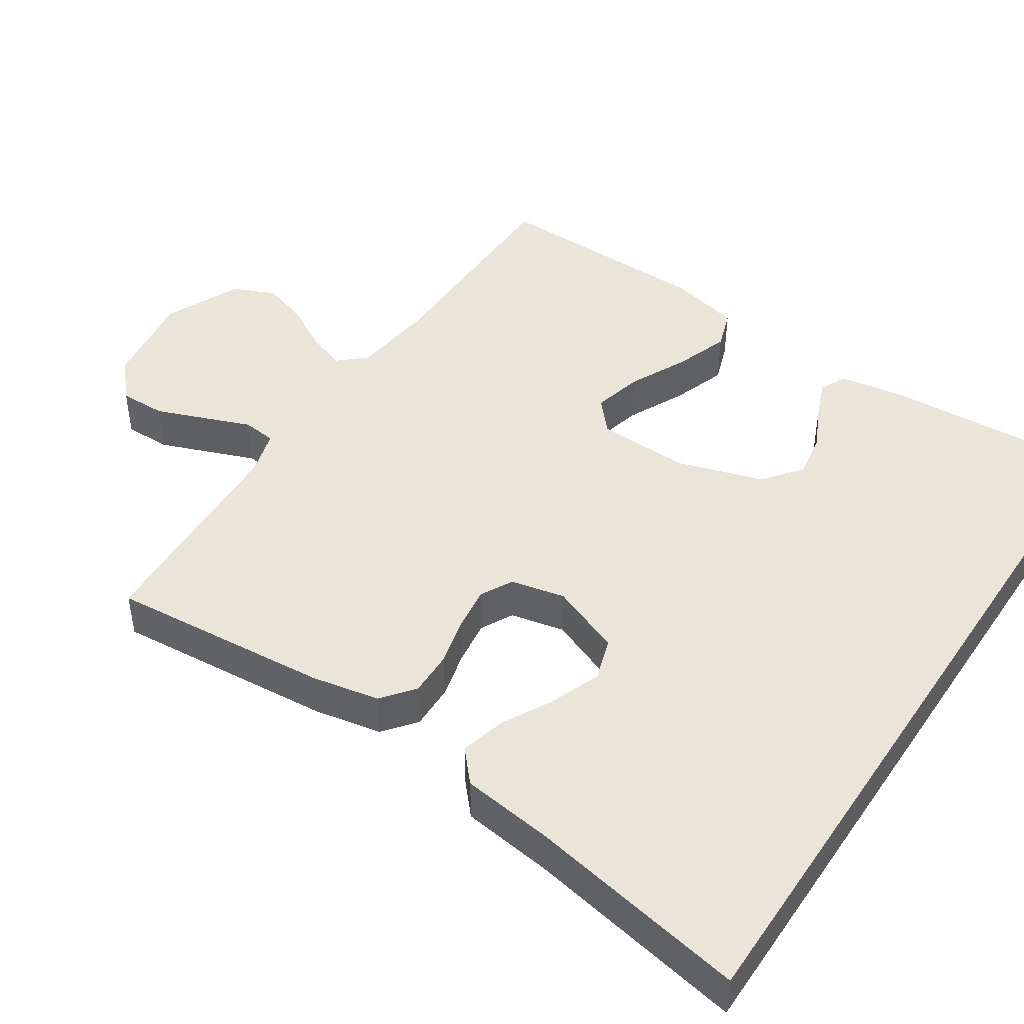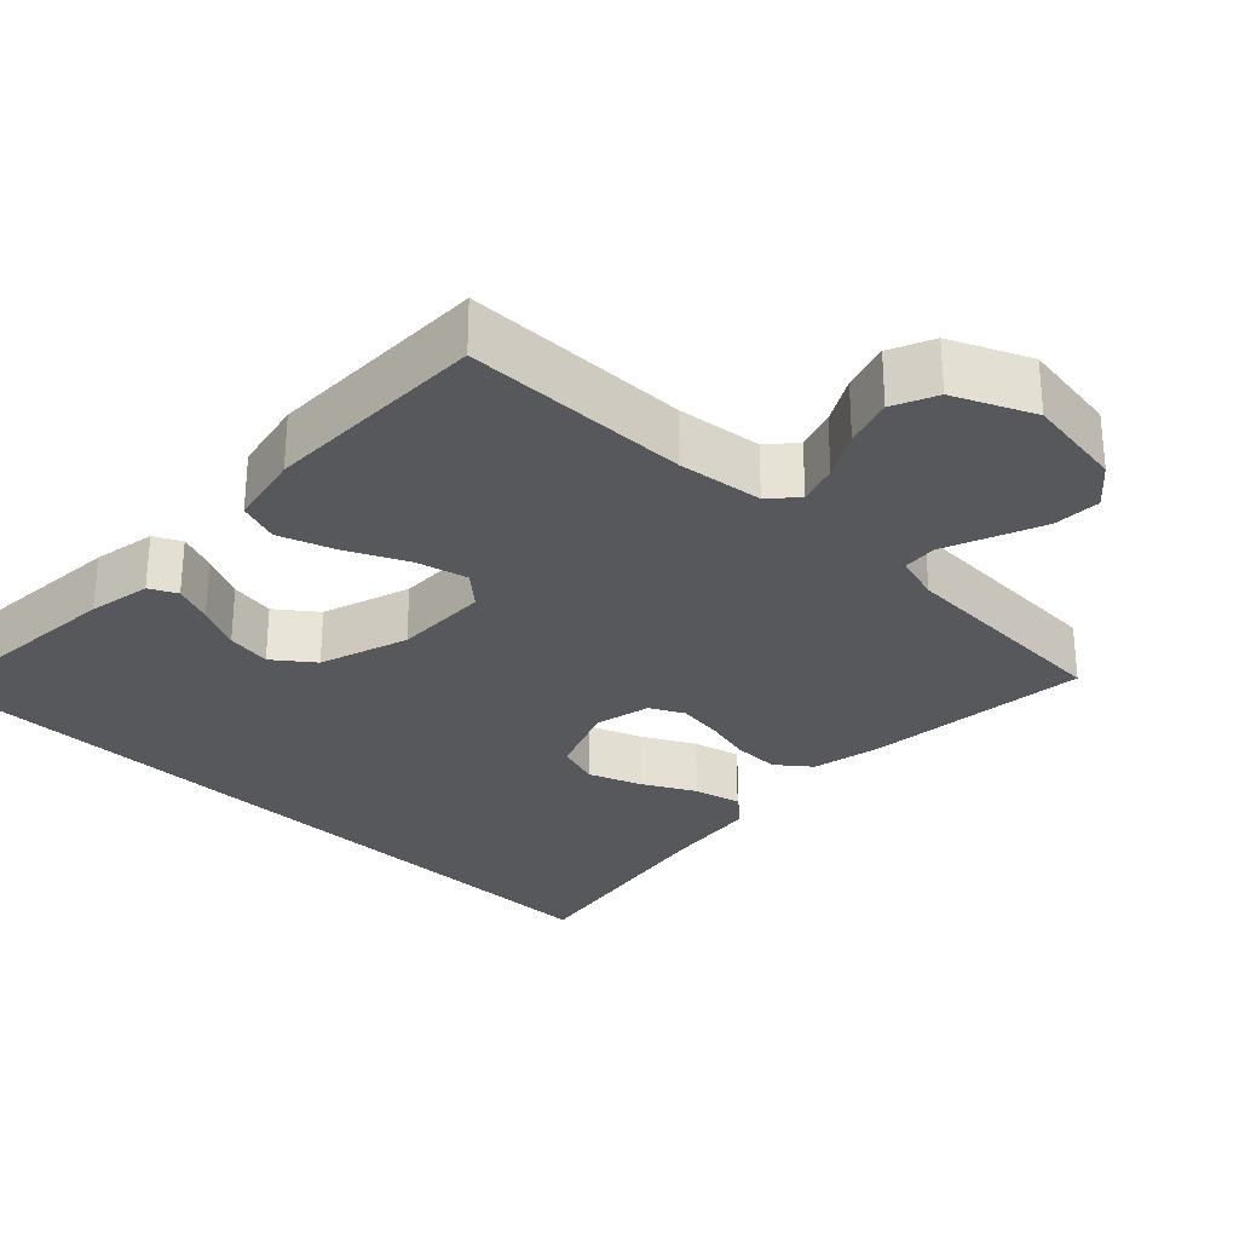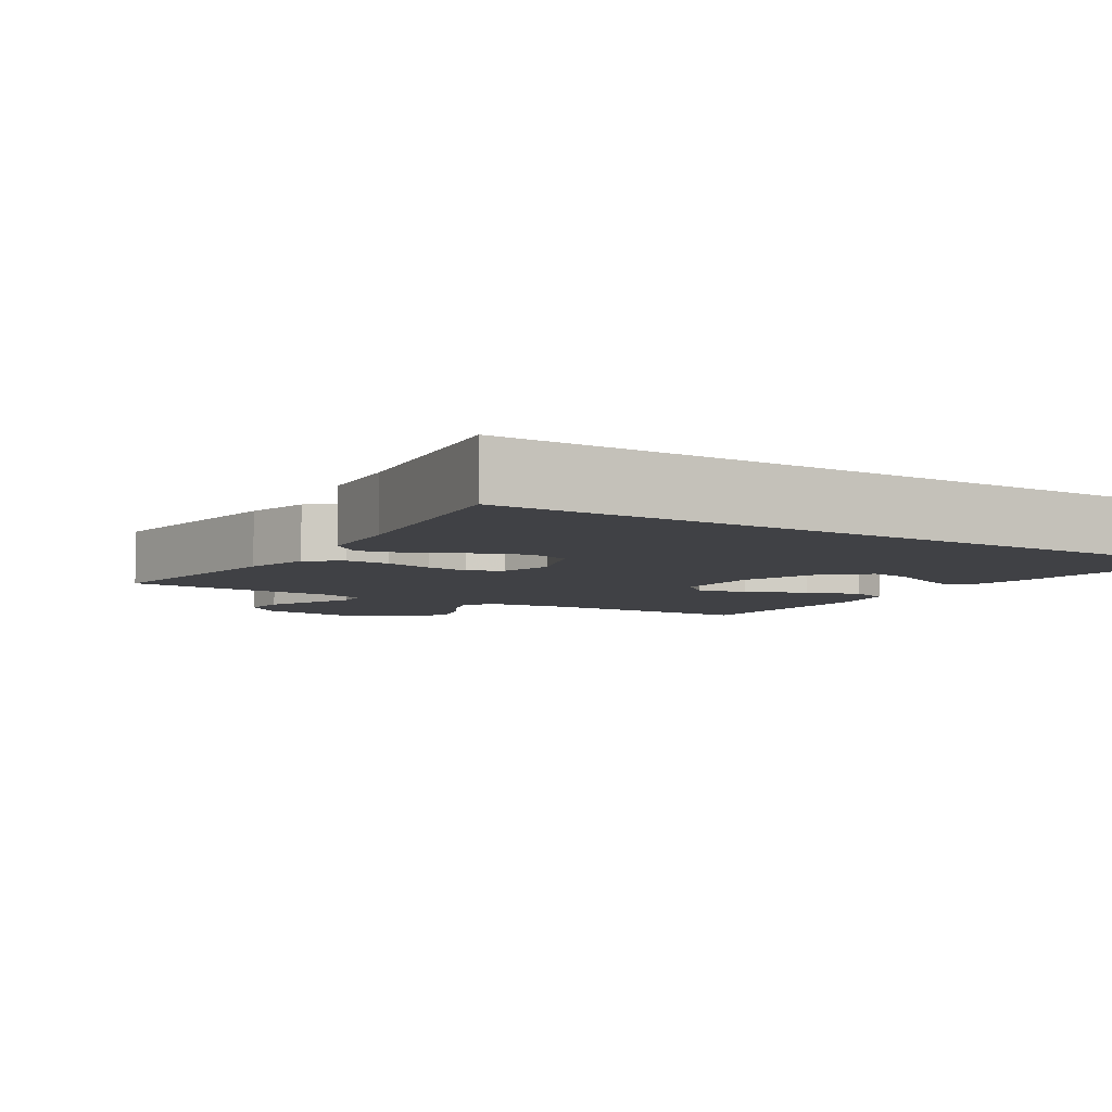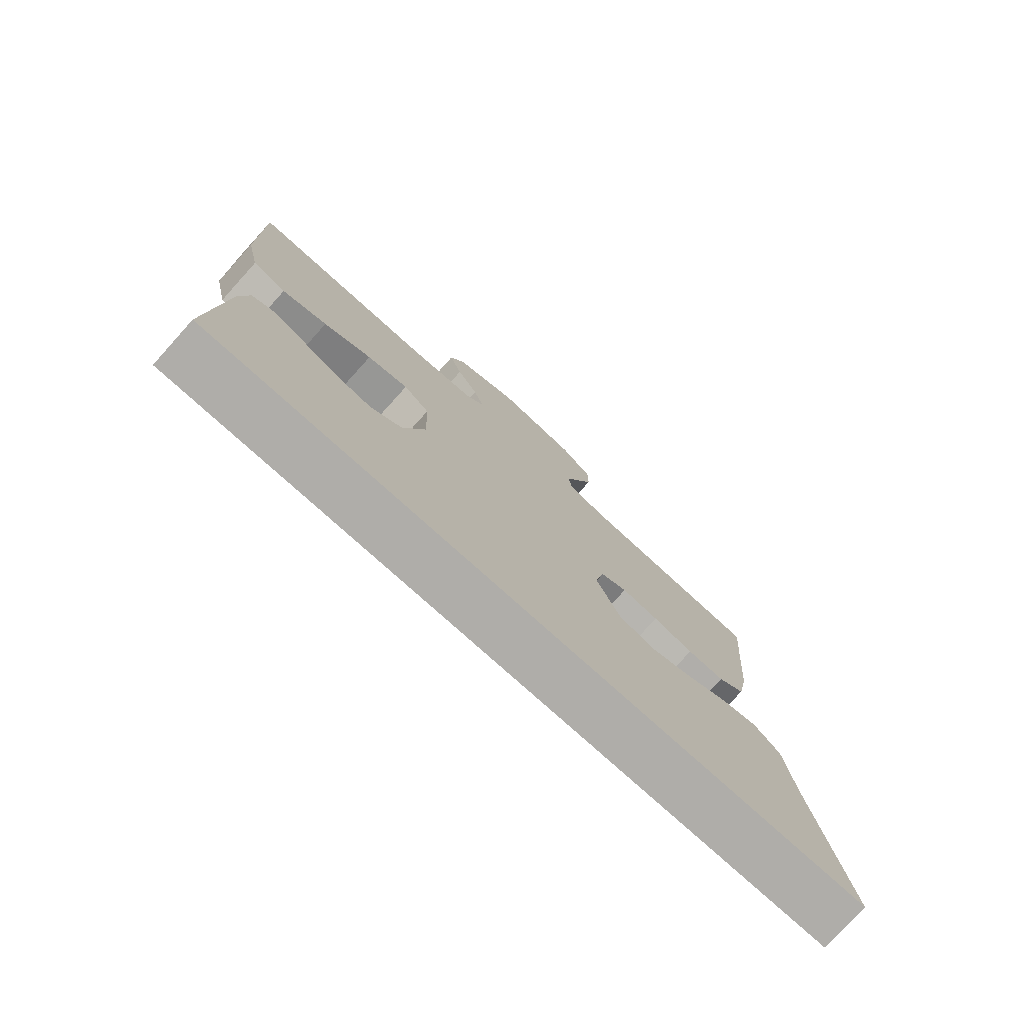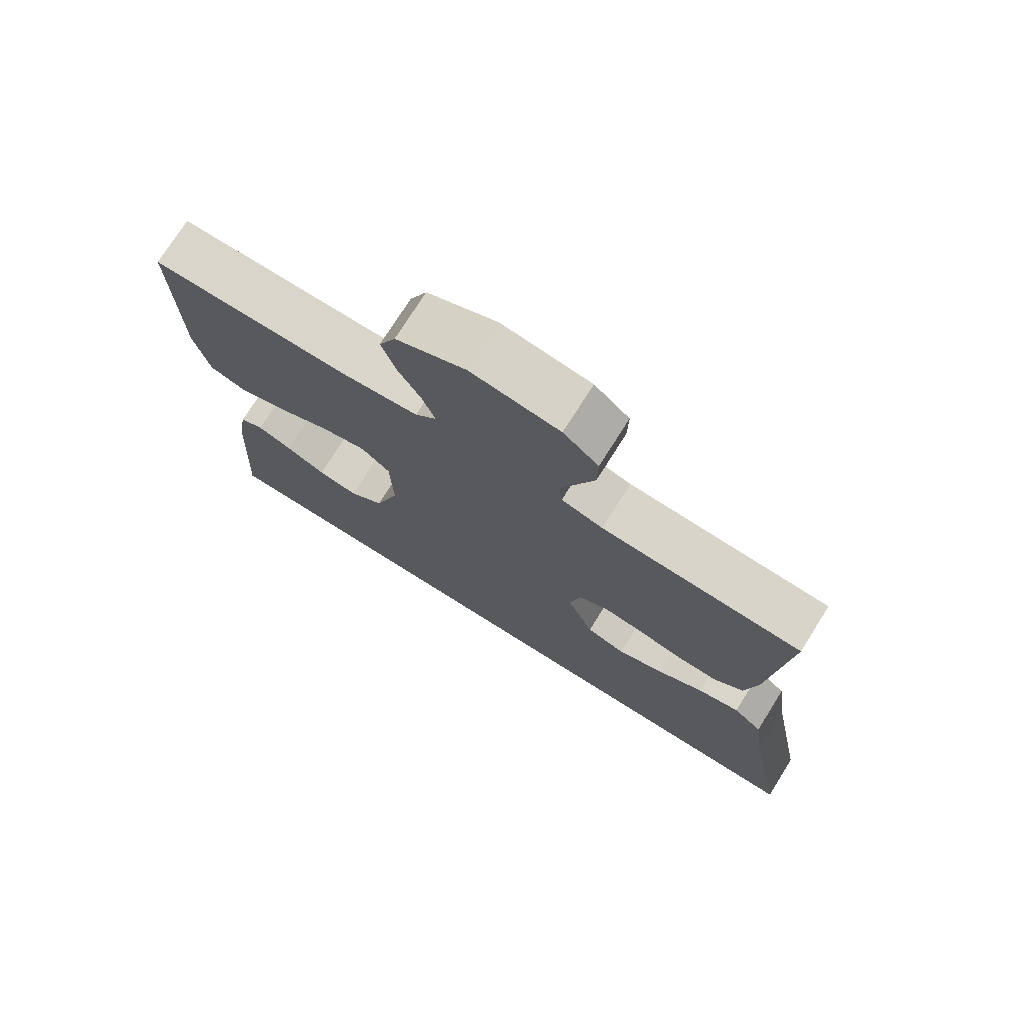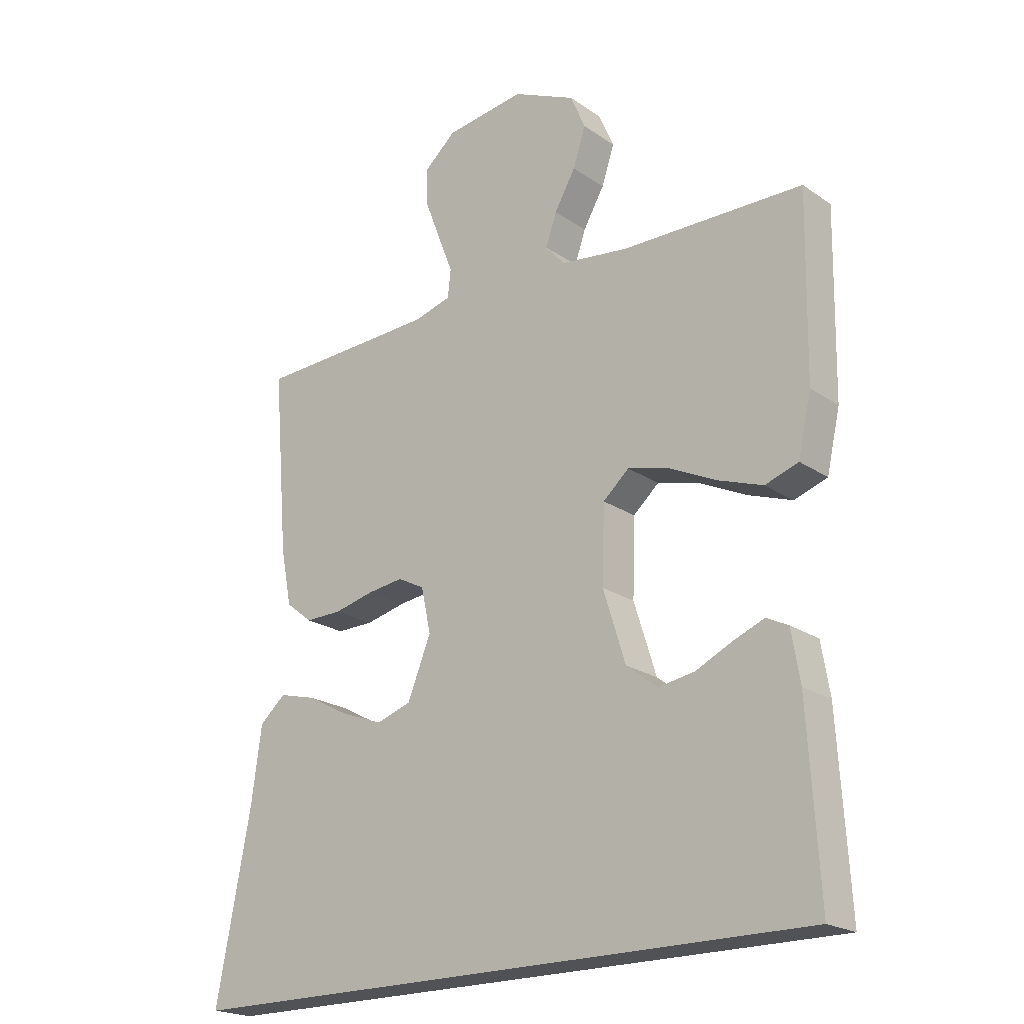
<metadata>
{"format":"obj","ext":"obj","renderer":"f3d","projection":"perspective","resolution":1024,"background":"white","views":[{"elev":45.5,"azim":123.4,"up":"+Y"},{"elev":-28.7,"azim":-44.5,"up":"+Y"},{"elev":-5.8,"azim":146.2,"up":"+Y"},{"elev":-77.3,"azim":-42.1,"up":"+Z"},{"elev":74.9,"azim":32.2,"up":"+Z"},{"elev":-21.0,"azim":-140.4,"up":"+Z"}]}
</metadata>
<code>
v 0.5 0.07 0.5
v 0.475 0.07 0.2
v 0.457 0.07 0.107
v 0.413 0.07 0.072
v 0.352 0.07 0.073
v 0.286 0.07 0.089
v 0.226 0.07 0.097
v 0.182 0.07 0.074
v 0.166 0.07 0
v 0.205 0.07 -0.097
v 0.263 0.07 -0.116
v 0.332 0.07 -0.09
v 0.401 0.07 -0.053
v 0.463 0.07 -0.037
v 0.506 0.07 -0.075
v 0.523 0.07 -0.2
v 0.58 0.07 -0.5
v -0.479 0.07 -0.5
v -0.461 0.07 -0.2
v -0.447 0.07 -0.116
v -0.411 0.07 -0.098
v -0.359 0.07 -0.119
v -0.299 0.07 -0.148
v -0.239 0.07 -0.158
v -0.187 0.07 -0.118
v -0.15 0.07 0
v -0.154 0.07 0.126
v -0.197 0.07 0.164
v -0.265 0.07 0.147
v -0.344 0.07 0.109
v -0.418 0.07 0.083
v -0.473 0.07 0.102
v -0.495 0.07 0.2
v -0.5 0.07 0.5
v -0.2 0.07 0.503
v -0.087 0.07 0.517
v -0.055 0.07 0.553
v -0.073 0.07 0.606
v -0.108 0.07 0.667
v -0.129 0.07 0.731
v -0.104 0.07 0.789
v 0 0.07 0.836
v 0.132 0.07 0.817
v 0.184 0.07 0.771
v 0.183 0.07 0.708
v 0.157 0.07 0.64
v 0.133 0.07 0.578
v 0.138 0.07 0.532
v 0.2 0.07 0.514
v 0.5 0 0.5
v 0.475 0 0.2
v 0.457 0 0.107
v 0.413 0 0.072
v 0.352 0 0.073
v 0.286 0 0.089
v 0.226 0 0.097
v 0.182 0 0.074
v 0.166 0 0
v 0.205 0 -0.097
v 0.263 0 -0.116
v 0.332 0 -0.09
v 0.401 0 -0.053
v 0.463 0 -0.037
v 0.506 0 -0.075
v 0.523 0 -0.2
v 0.58 0 -0.5
v -0.479 0 -0.5
v -0.461 0 -0.2
v -0.447 0 -0.116
v -0.411 0 -0.098
v -0.359 0 -0.119
v -0.299 0 -0.148
v -0.239 0 -0.158
v -0.187 0 -0.118
v -0.15 0 0
v -0.154 0 0.126
v -0.197 0 0.164
v -0.265 0 0.147
v -0.344 0 0.109
v -0.418 0 0.083
v -0.473 0 0.102
v -0.495 0 0.2
v -0.5 0 0.5
v -0.2 0 0.503
v -0.087 0 0.517
v -0.055 0 0.553
v -0.073 0 0.606
v -0.108 0 0.667
v -0.129 0 0.731
v -0.104 0 0.789
v 0 0 0.836
v 0.132 0 0.817
v 0.184 0 0.771
v 0.183 0 0.708
v 0.157 0 0.64
v 0.133 0 0.578
v 0.138 0 0.532
v 0.2 0 0.514
f 45 46 47
f 44 45 47
f 43 44 47
f 42 43 47
f 41 42 47
f 40 41 47
f 39 40 47
f 38 39 47
f 37 38 47 48
f 36 37 48 49
f 33 34 35
f 32 33 35
f 31 32 35
f 30 31 35
f 29 30 35
f 36 49 1
f 35 36 1
f 29 35 1
f 28 29 1
f 21 22 23
f 20 21 23
f 19 20 23
f 18 19 23
f 18 23 24
f 18 24 25
f 17 18 25
f 16 17 25
f 14 15 16
f 13 14 16
f 12 13 16
f 11 12 16
f 4 5 6
f 3 4 6
f 2 3 6
f 1 2 6
f 1 6 7
f 1 7 8
f 28 1 8
f 27 28 8
f 11 16 25 26
f 10 11 26
f 9 10 26 27
f 8 9 27
f 96 95 94
f 96 94 93
f 96 93 92
f 96 92 91
f 96 91 90
f 96 90 89
f 96 89 88
f 96 88 87
f 97 96 87 86
f 98 97 86 85
f 84 83 82
f 84 82 81
f 84 81 80
f 84 80 79
f 84 79 78
f 50 98 85
f 50 85 84
f 50 84 78
f 50 78 77
f 72 71 70
f 72 70 69
f 72 69 68
f 72 68 67
f 73 72 67
f 74 73 67
f 74 67 66
f 74 66 65
f 65 64 63
f 65 63 62
f 65 62 61
f 65 61 60
f 55 54 53
f 55 53 52
f 55 52 51
f 55 51 50
f 56 55 50
f 57 56 50
f 57 50 77
f 57 77 76
f 75 74 65 60
f 75 60 59
f 76 75 59 58
f 76 58 57
f 1 50 51 2
f 2 51 52 3
f 3 52 53 4
f 4 53 54 5
f 5 54 55 6
f 6 55 56 7
f 7 56 57 8
f 8 57 58 9
f 9 58 59 10
f 10 59 60 11
f 11 60 61 12
f 12 61 62 13
f 13 62 63 14
f 14 63 64 15
f 15 64 65 16
f 16 65 66 17
f 17 66 67 18
f 18 67 68 19
f 19 68 69 20
f 20 69 70 21
f 21 70 71 22
f 22 71 72 23
f 23 72 73 24
f 24 73 74 25
f 25 74 75 26
f 26 75 76 27
f 27 76 77 28
f 28 77 78 29
f 29 78 79 30
f 30 79 80 31
f 31 80 81 32
f 32 81 82 33
f 33 82 83 34
f 34 83 84 35
f 35 84 85 36
f 36 85 86 37
f 37 86 87 38
f 38 87 88 39
f 39 88 89 40
f 40 89 90 41
f 41 90 91 42
f 42 91 92 43
f 43 92 93 44
f 44 93 94 45
f 45 94 95 46
f 46 95 96 47
f 47 96 97 48
f 48 97 98 49
f 49 98 50 1

</code>
